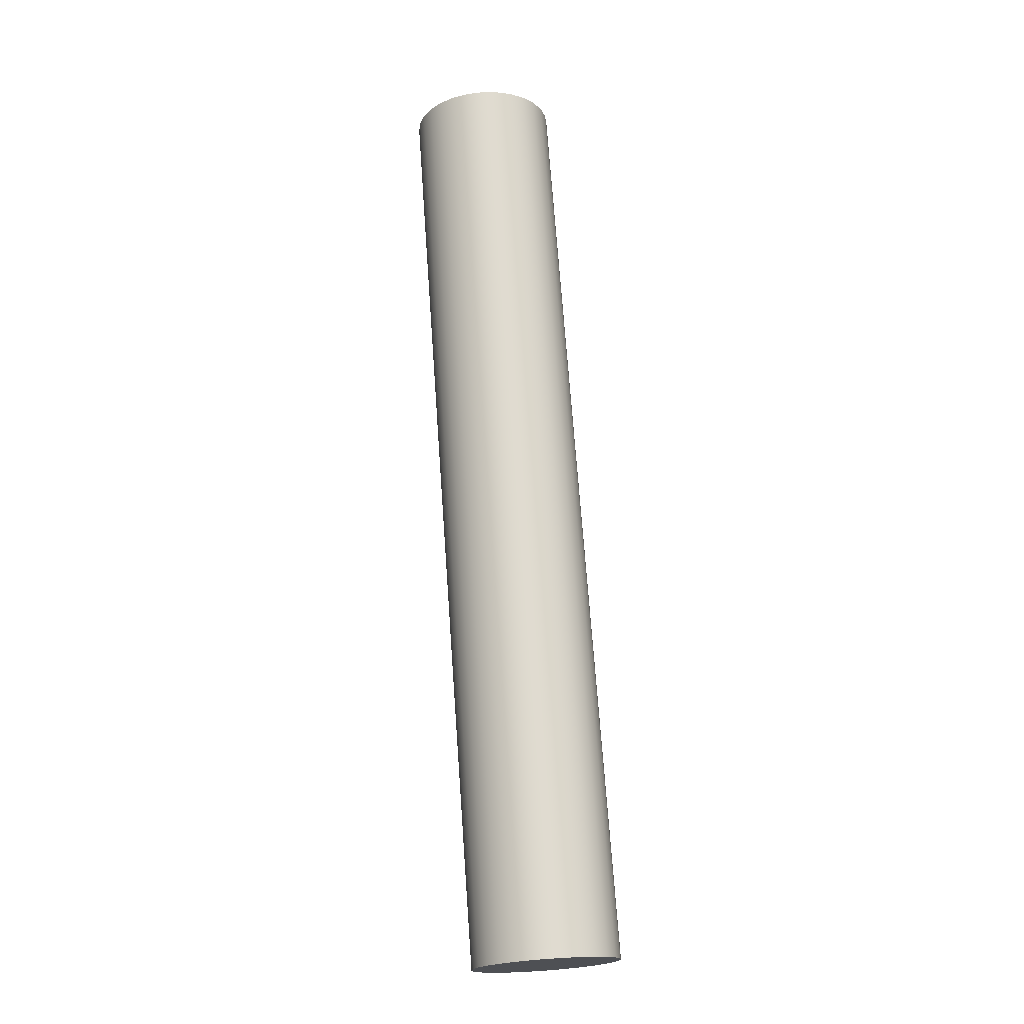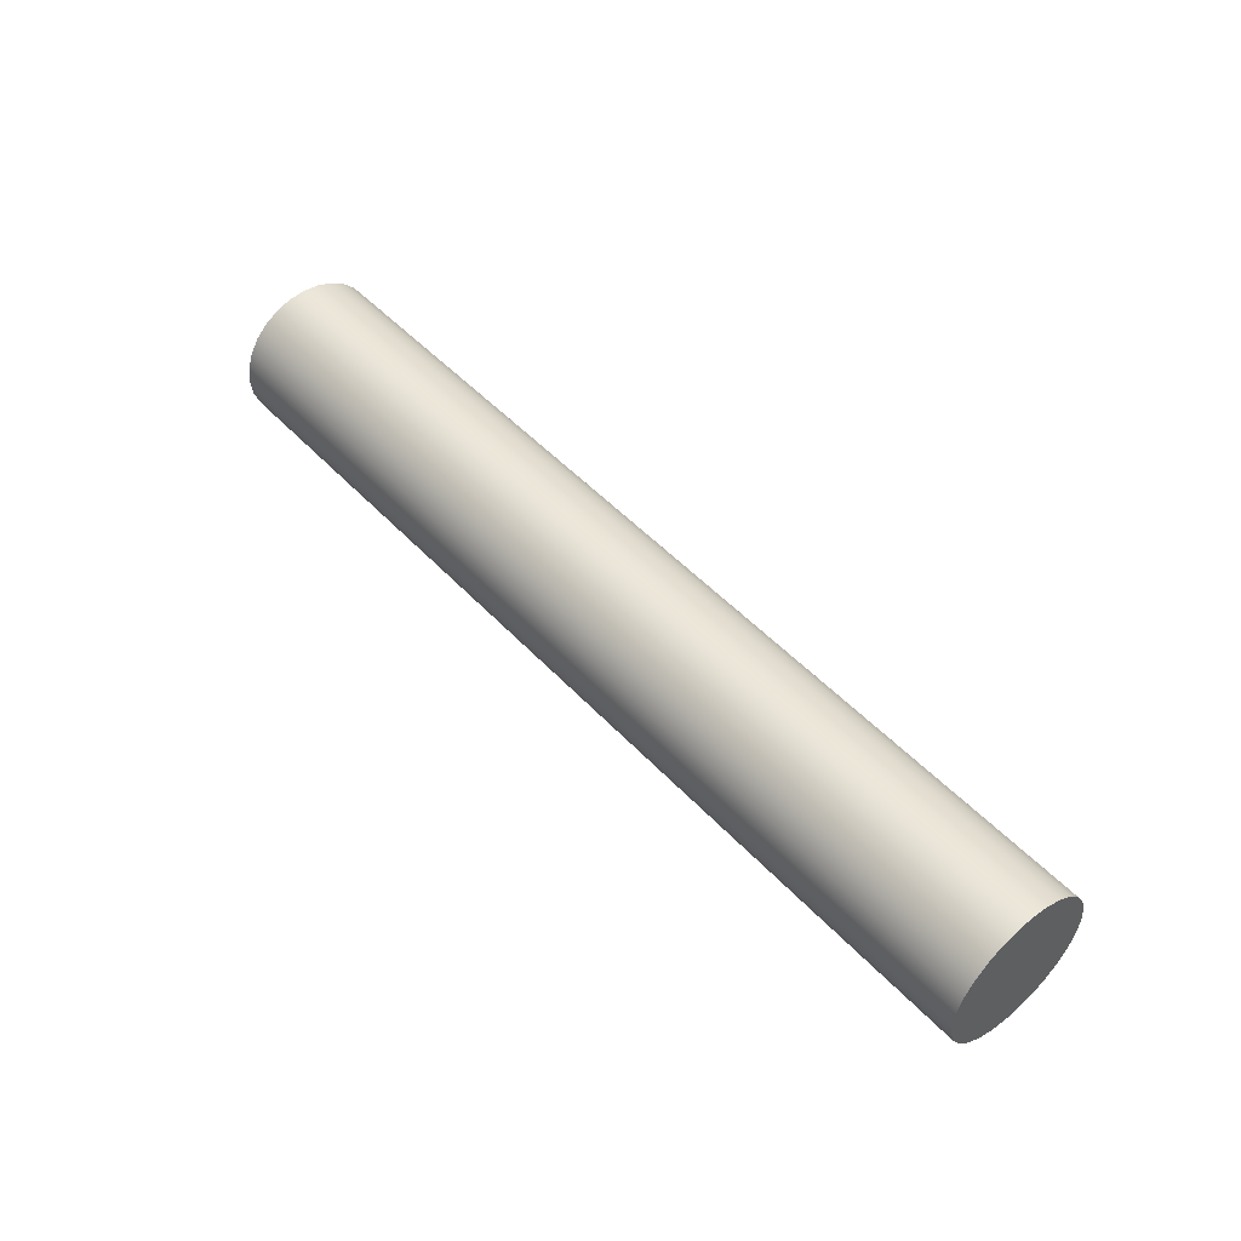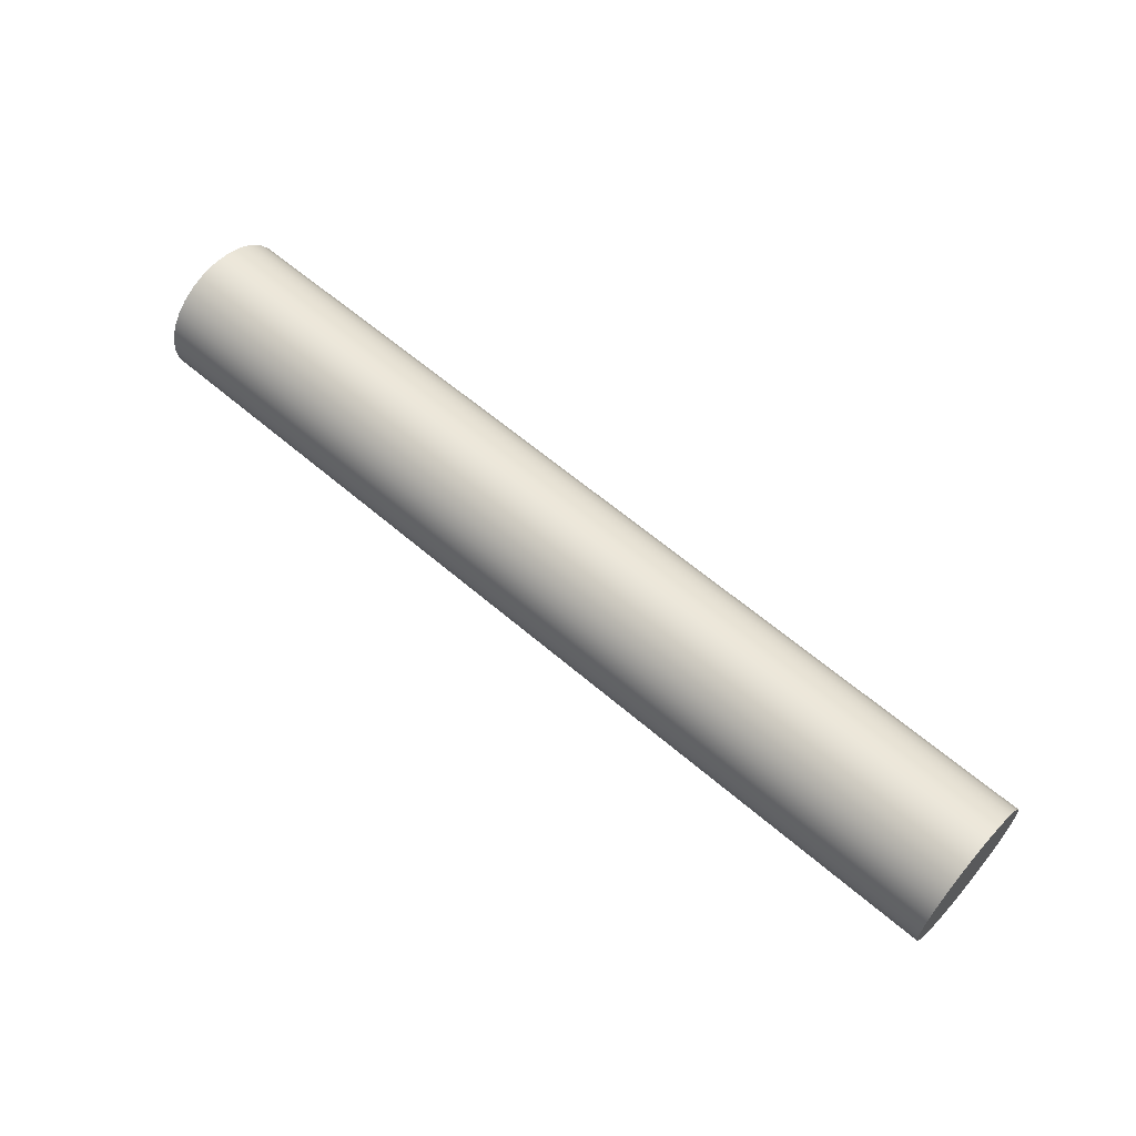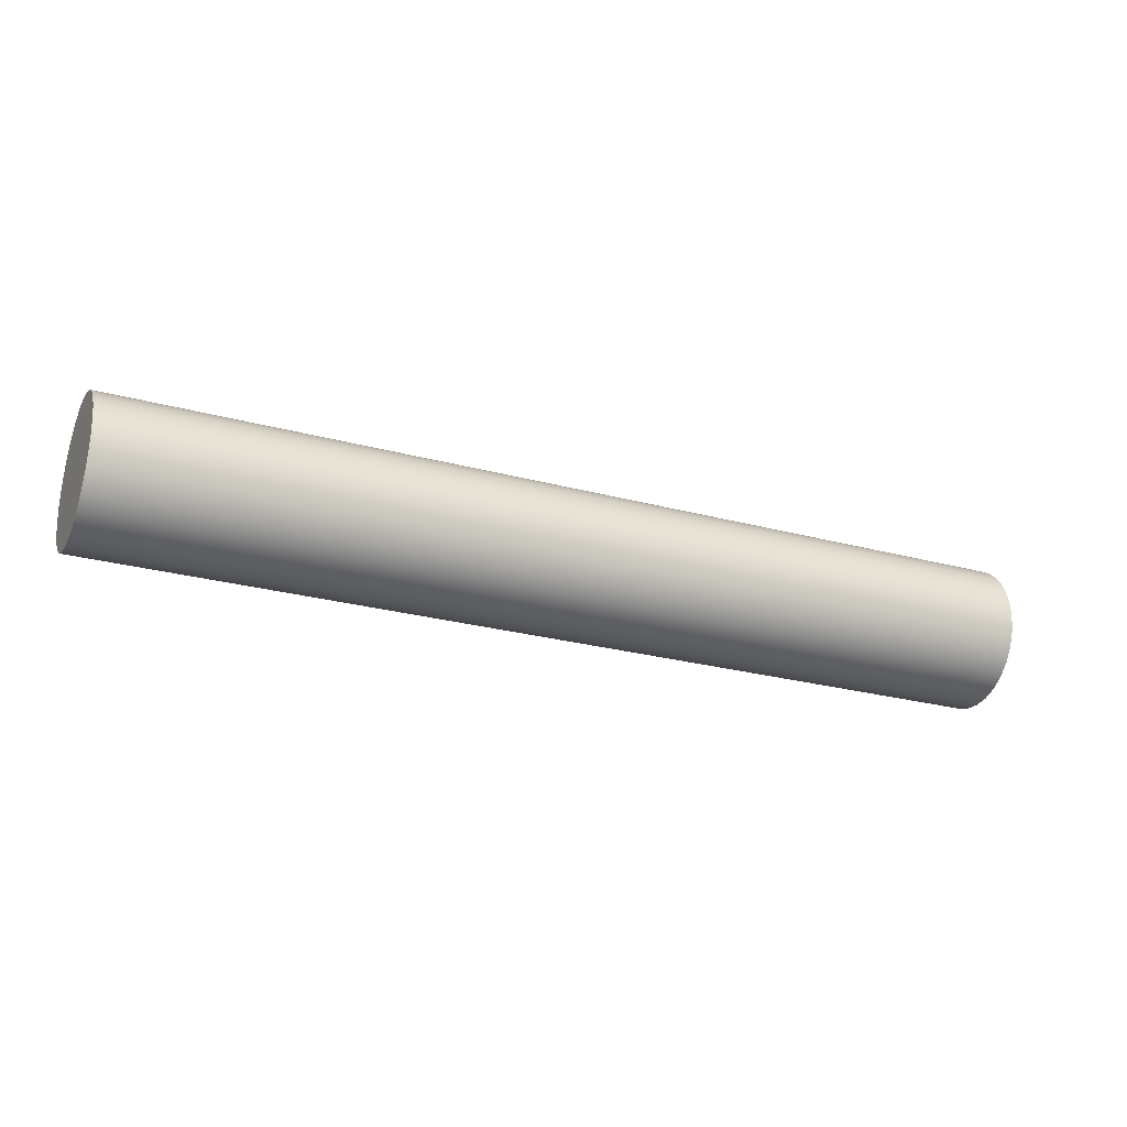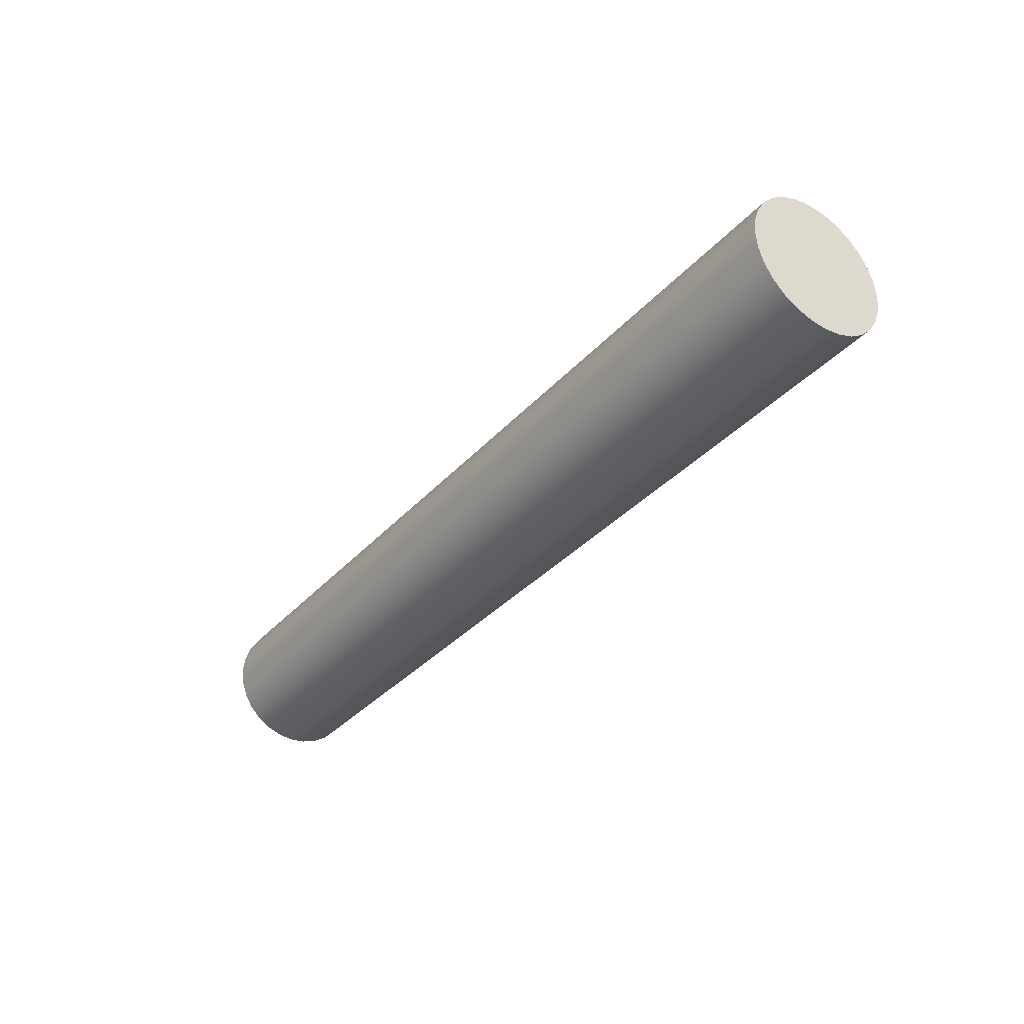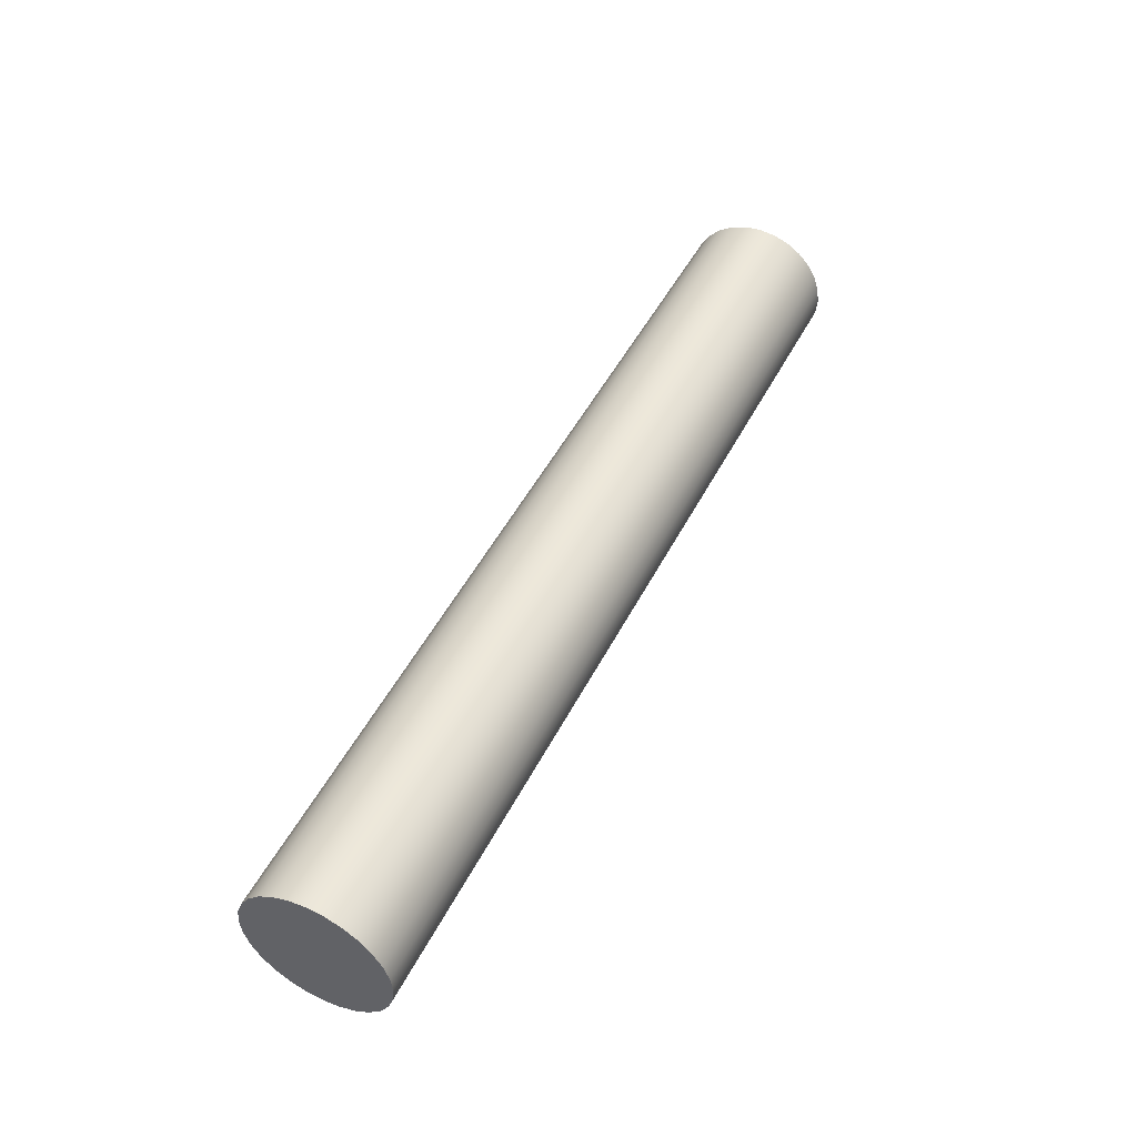
<metadata>
{"format":"obj","ext":"obj","renderer":"f3d","projection":"perspective","resolution":1024,"background":"white","views":[{"elev":71.1,"azim":-94.1,"up":"+Z"},{"elev":49.0,"azim":-130.6,"up":"+Y"},{"elev":61.4,"azim":41.2,"up":"+Z"},{"elev":-25.4,"azim":156.3,"up":"+Y"},{"elev":-34.5,"azim":54.9,"up":"+Y"},{"elev":48.4,"azim":116.1,"up":"+Y"}]}
</metadata>
<code>
v -16 -1.531e-16 1.25
v -16 -0.2782 1.219
v -16 -0.5424 1.126
v -16 -0.7794 0.9773
v -16 -0.9773 0.7794
v -16 -1.126 0.5424
v -16 -1.219 0.2782
v -16 -1.25 -7.654e-17
v -16 -1.219 -0.2782
v -16 -1.126 -0.5424
v -16 -0.9773 -0.7794
v -16 -0.7794 -0.9773
v -16 -0.5424 -1.126
v -16 -0.2782 -1.219
v -16 0 -1.25
v -16 0.2782 -1.219
v -16 0.5424 -1.126
v -16 0.7794 -0.9773
v -16 0.9773 -0.7794
v -16 1.126 -0.5424
v -16 1.219 -0.2782
v -16 1.25 -7.654e-17
v -16 1.219 0.2782
v -16 1.126 0.5424
v -16 0.9773 0.7794
v -16 0.7794 0.9773
v -16 0.5424 1.126
v -16 0.2782 1.219
v 0 -1.531e-16 1.25
v 0 0.2782 1.219
v 0 0.5424 1.126
v 0 0.7794 0.9773
v 0 0.9773 0.7794
v 0 1.126 0.5424
v 0 1.219 0.2782
v 0 1.25 -7.654e-17
v 0 1.219 -0.2782
v 0 1.126 -0.5424
v 0 0.9773 -0.7794
v 0 0.7794 -0.9773
v 0 0.5424 -1.126
v 0 0.2782 -1.219
v 0 0 -1.25
v 0 -0.2782 -1.219
v 0 -0.5424 -1.126
v 0 -0.7794 -0.9773
v 0 -0.9773 -0.7794
v 0 -1.126 -0.5424
v 0 -1.219 -0.2782
v 0 -1.25 -7.654e-17
v 0 -1.219 0.2782
v 0 -1.126 0.5424
v 0 -0.9773 0.7794
v 0 -0.7794 0.9773
v 0 -0.5424 1.126
v 0 -0.2782 1.219
v 0 -1.531e-16 1.25
v -16 -1.531e-16 1.25
v 0 -1.531e-16 1.25
v 0 -0.2782 1.219
v 0 -0.5424 1.126
v 0 -0.7794 0.9773
v 0 -0.9773 0.7794
v 0 -1.126 0.5424
v 0 -1.219 0.2782
v 0 -1.25 -7.654e-17
v 0 -1.219 -0.2782
v 0 -1.126 -0.5424
v 0 -0.9773 -0.7794
v 0 -0.7794 -0.9773
v 0 -0.5424 -1.126
v 0 -0.2782 -1.219
v 0 0 -1.25
v 0 0.2782 -1.219
v 0 0.5424 -1.126
v 0 0.7794 -0.9773
v 0 0.9773 -0.7794
v 0 1.126 -0.5424
v 0 1.219 -0.2782
v 0 1.25 -7.654e-17
v 0 1.219 0.2782
v 0 1.126 0.5424
v 0 0.9773 0.7794
v 0 0.7794 0.9773
v 0 0.5424 1.126
v 0 0.2782 1.219
v -16 -1.531e-16 1.25
v -16 0.2782 1.219
v -16 0.5424 1.126
v -16 0.7794 0.9773
v -16 0.9773 0.7794
v -16 1.126 0.5424
v -16 1.219 0.2782
v -16 1.25 -7.654e-17
v -16 1.219 -0.2782
v -16 1.126 -0.5424
v -16 0.9773 -0.7794
v -16 0.7794 -0.9773
v -16 0.5424 -1.126
v -16 0.2782 -1.219
v -16 0 -1.25
v -16 -0.2782 -1.219
v -16 -0.5424 -1.126
v -16 -0.7794 -0.9773
v -16 -0.9773 -0.7794
v -16 -1.126 -0.5424
v -16 -1.219 -0.2782
v -16 -1.25 -7.654e-17
v -16 -1.219 0.2782
v -16 -1.126 0.5424
v -16 -0.9773 0.7794
v -16 -0.7794 0.9773
v -16 -0.5424 1.126
v -16 -0.2782 1.219
g 34e735b8-e2f4-11ea-8f42-54bf646e7e1f
f 2 56 1
f 1 56 57
f 58 29 28
f 28 29 30
f 28 30 27
f 27 30 31
f 27 31 26
f 26 31 32
f 26 32 25
f 25 32 33
f 25 33 24
f 24 33 34
f 24 34 23
f 23 34 35
f 23 35 22
f 22 35 36
f 22 36 21
f 21 36 37
f 21 37 20
f 20 37 38
f 20 38 19
f 19 38 39
f 19 39 18
f 18 39 40
f 18 40 17
f 17 40 41
f 17 41 16
f 16 41 42
f 16 42 15
f 15 42 43
f 15 43 14
f 14 43 44
f 14 44 13
f 13 44 45
f 13 45 12
f 12 45 46
f 12 46 11
f 11 46 47
f 11 47 10
f 10 47 48
f 10 48 9
f 9 48 49
f 9 49 8
f 8 49 50
f 8 50 7
f 7 50 51
f 7 51 6
f 6 51 52
f 6 52 5
f 5 52 53
f 5 53 4
f 4 53 54
f 4 54 3
f 3 54 55
f 3 55 2
f 2 55 56
g 34e90a74-e2f4-11ea-a706-54bf646e7e1f
f 60 72 59
f 59 72 73
f 59 73 86
f 86 73 74
f 86 74 85
f 85 74 75
f 85 75 84
f 84 75 76
f 84 76 83
f 83 76 77
f 83 77 82
f 82 77 78
f 82 78 81
f 81 78 79
f 81 79 80
f 72 60 71
f 71 60 61
f 71 61 70
f 70 61 62
f 70 62 69
f 69 62 63
f 69 63 68
f 68 63 64
f 68 64 67
f 67 64 65
f 67 65 66
g 34eb0634-e2f4-11ea-a03f-54bf646e7e1f
f 88 100 87
f 87 100 101
f 87 101 114
f 114 101 102
f 114 102 113
f 113 102 103
f 113 103 112
f 112 103 104
f 112 104 111
f 111 104 105
f 111 105 110
f 110 105 106
f 110 106 109
f 109 106 107
f 109 107 108
f 100 88 99
f 99 88 89
f 99 89 98
f 98 89 90
f 98 90 97
f 97 90 91
f 97 91 96
f 96 91 92
f 96 92 95
f 95 92 93
f 95 93 94

</code>
